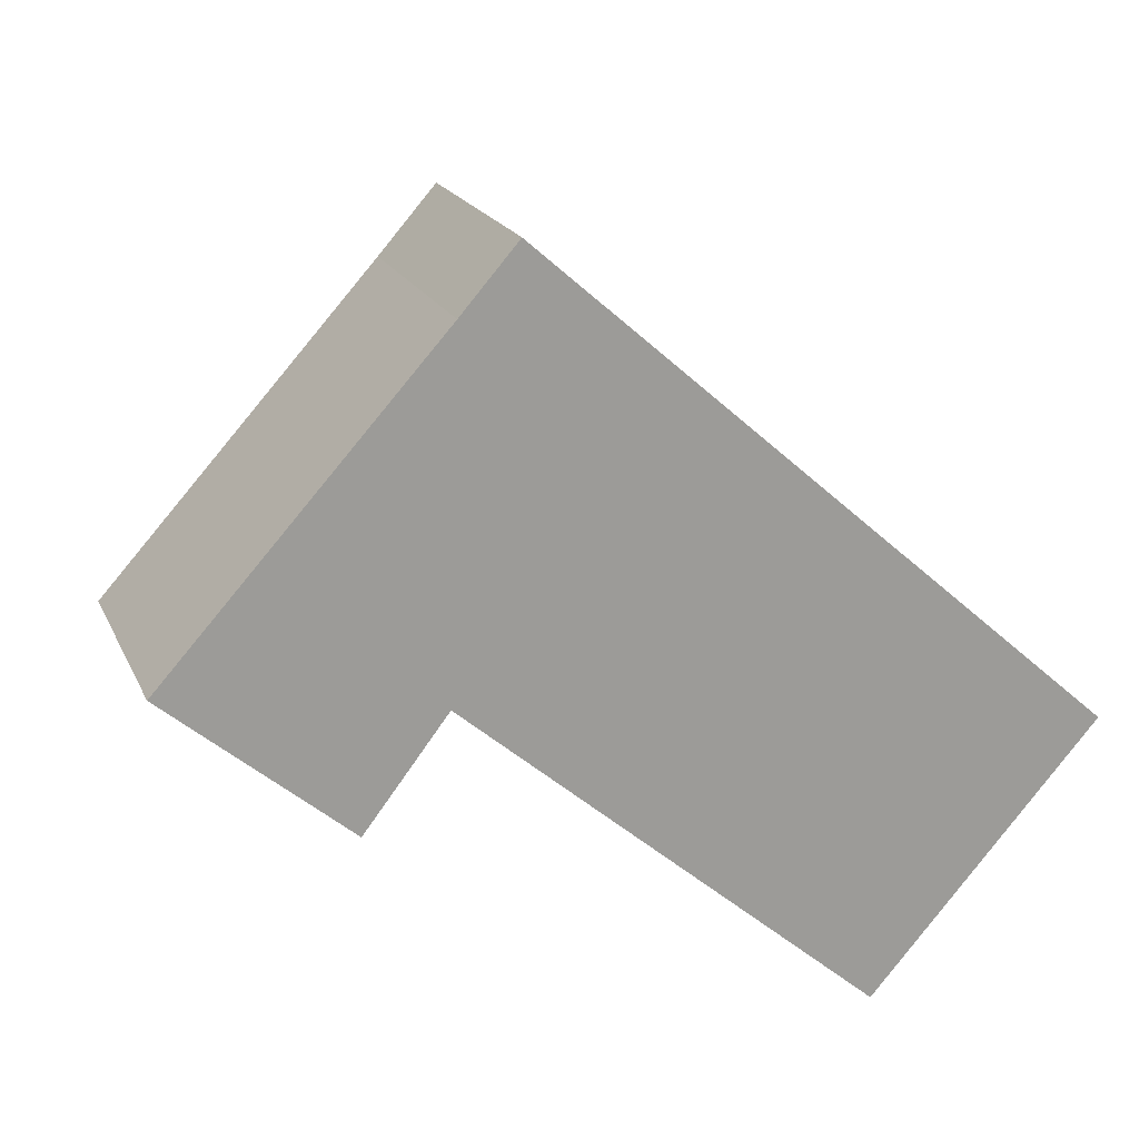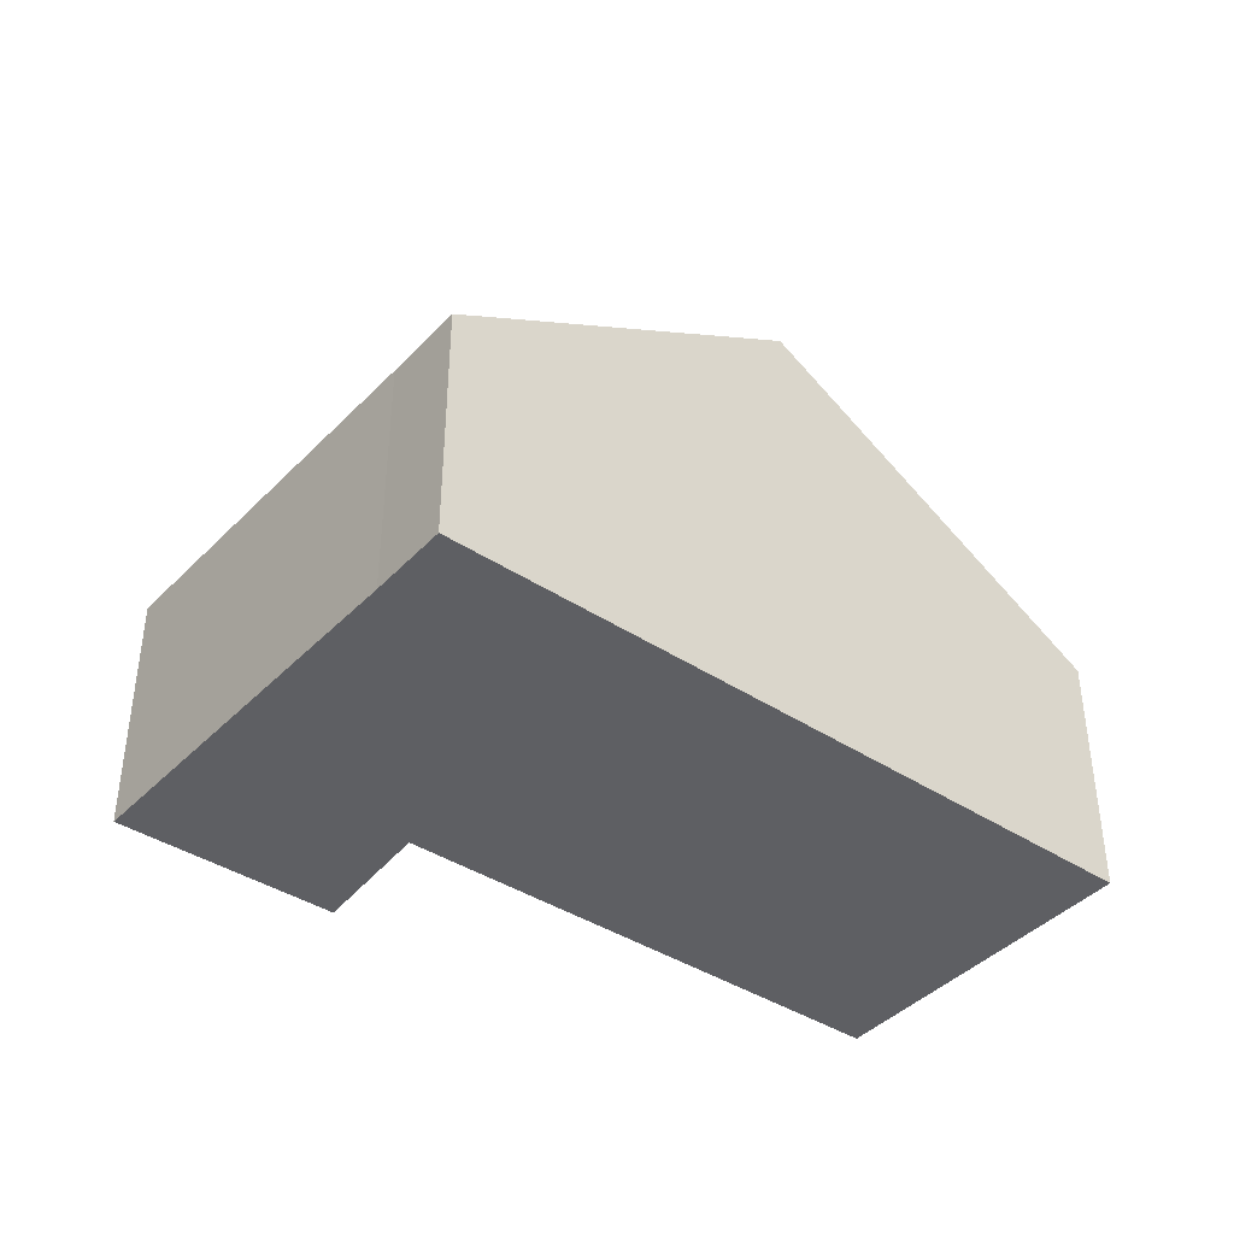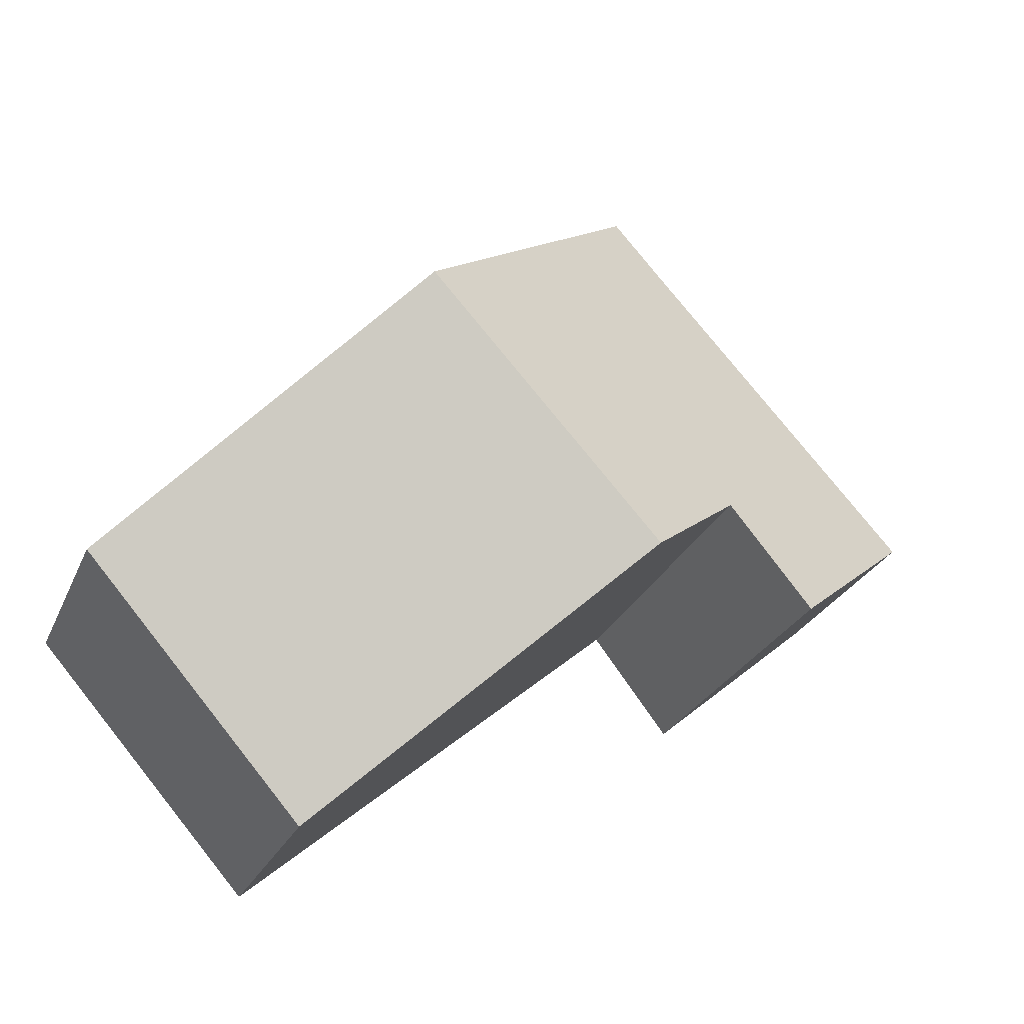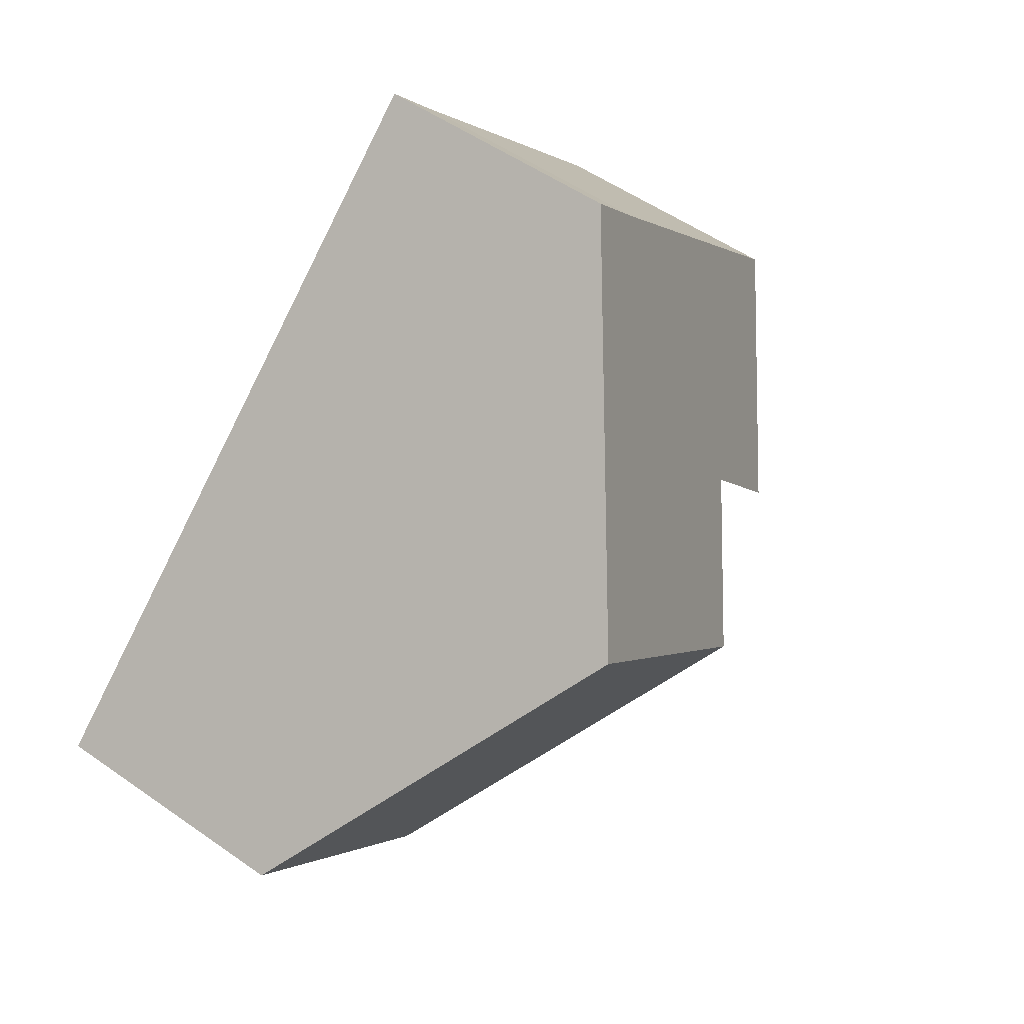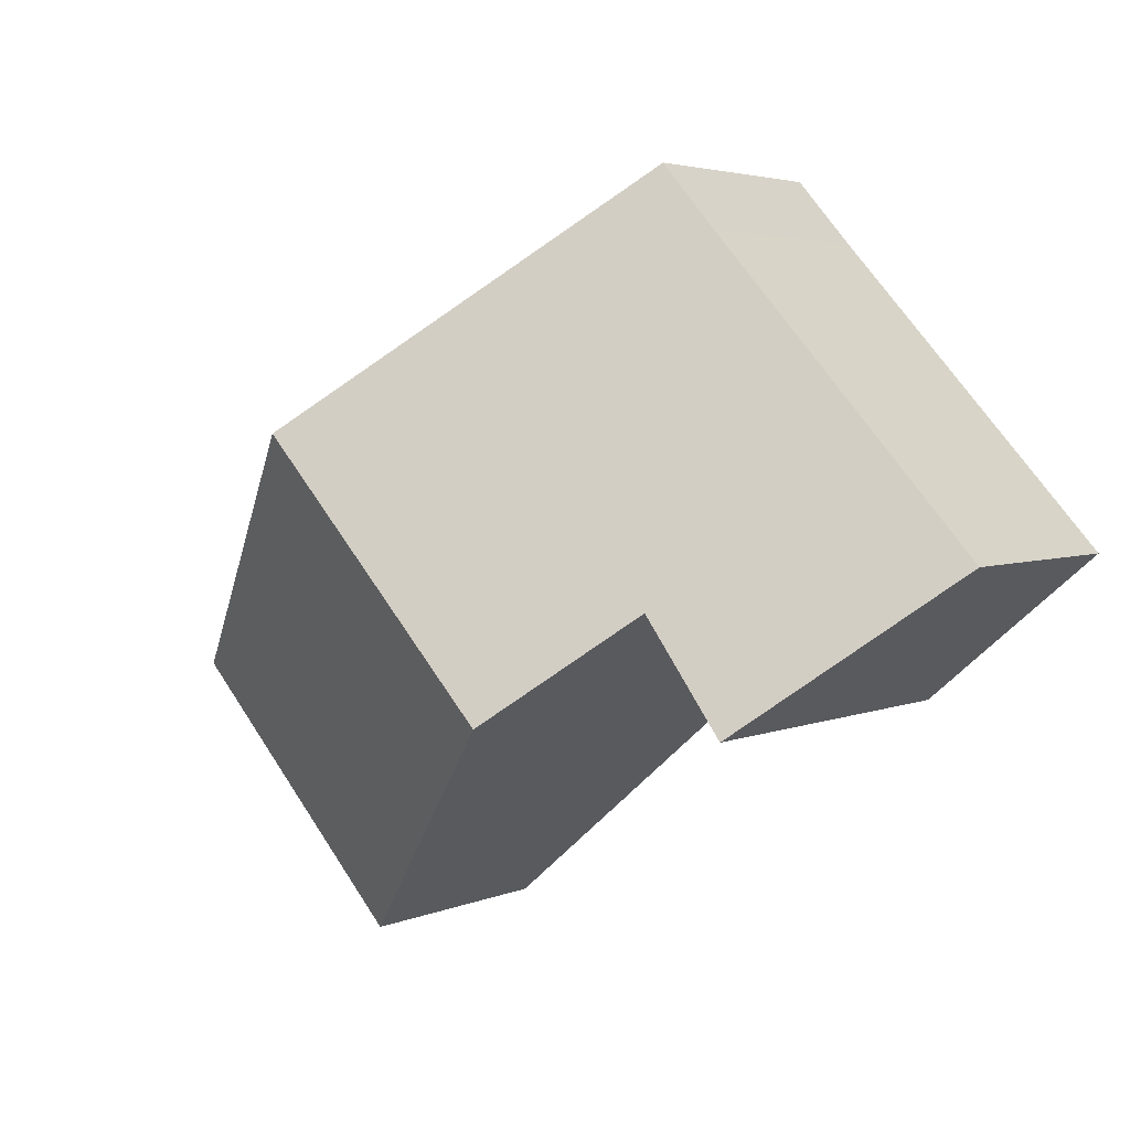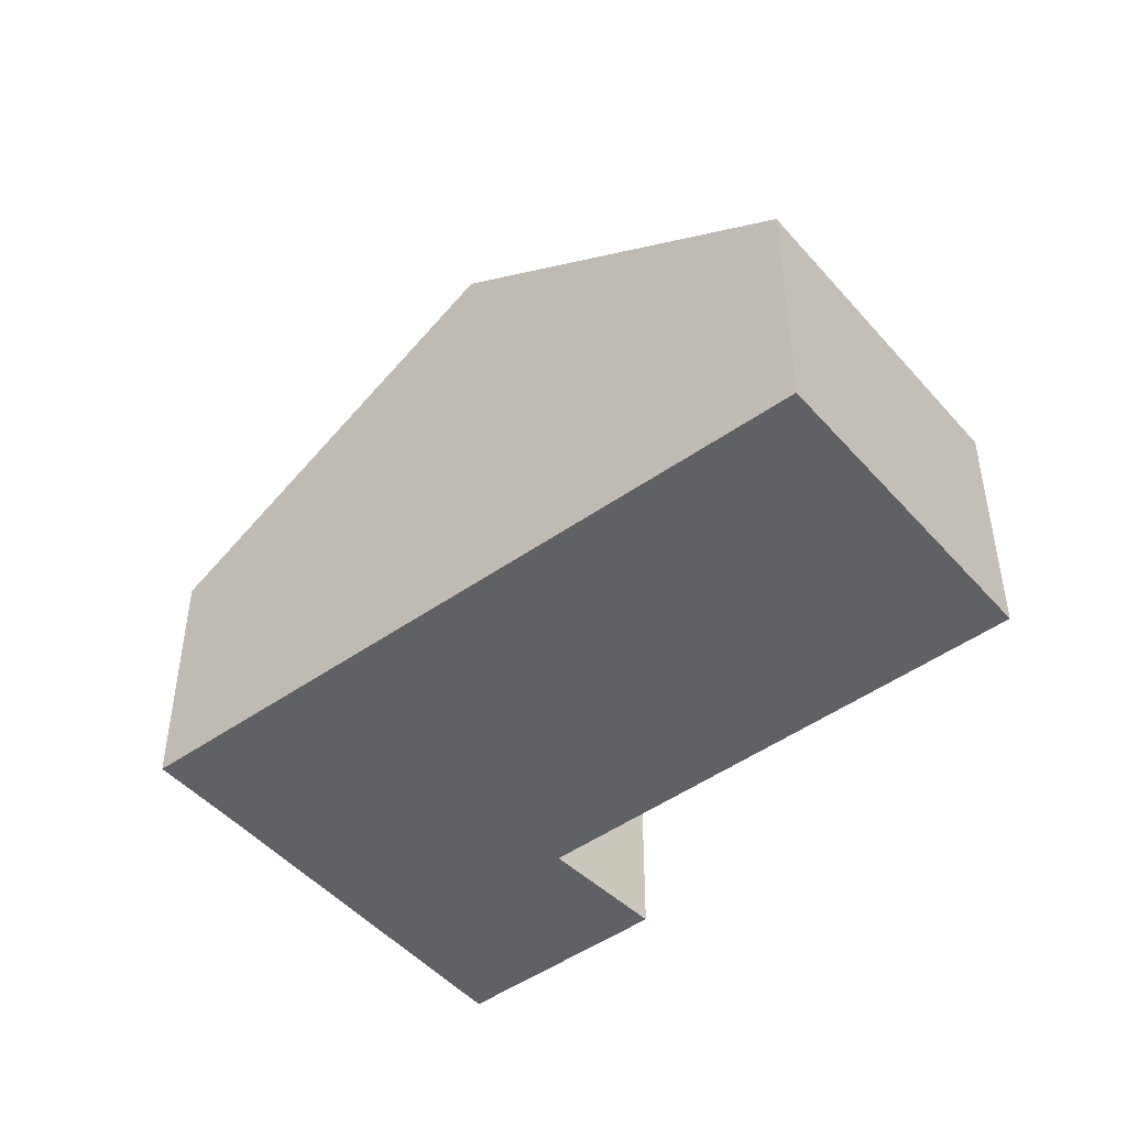
<metadata>
{"format":"obj","ext":"obj","renderer":"f3d","projection":"perspective","resolution":1024,"background":"white","views":[{"elev":19.3,"azim":-18.9,"up":"+Z"},{"elev":-41.0,"azim":2.6,"up":"+Y"},{"elev":-25.9,"azim":160.6,"up":"+Z"},{"elev":53.8,"azim":126.7,"up":"+Z"},{"elev":3.6,"azim":-144.7,"up":"+Z"},{"elev":-46.8,"azim":80.0,"up":"+Y"}]}
</metadata>
<code>
v  6.439 2.41 -3.784
v  5.884 4.555 1.086
v  8.612 2.438 -1.303
v  3.644 4.555 -1.398
v  0 2.428 1.487e-16
v  2.494 3.672 -0.416
v  1.704 3.733 -1.448
v  2.597 2.428 2.88
v  3.134 2.421 3.494
v  1.704 8.866e-17 -1.448
v  0 0 0
v  6.439 2.317e-16 -3.784
v  3.644 8.56e-17 -1.398
v  2.494 2.547e-17 -0.416
v  2.597 -1.763e-16 2.88
v  3.134 -2.139e-16 3.494
v  5.884 -6.65e-17 1.086
v  8.612 7.979e-17 -1.303
g defaultobject
f 1 2 3
f 2 1 4
f 5 6 7
f 6 2 4
f 2 6 5
f 2 5 8
f 2 8 9
f 10 5 7
f 5 10 11
f 12 4 1
f 4 12 13
f 4 13 6
f 6 13 14
f 11 8 5
f 8 11 15
f 8 15 9
f 9 15 16
f 16 2 9
f 2 16 17
f 2 17 3
f 3 17 18
f 18 1 3
f 1 18 12
f 6 10 7
f 10 6 14
f 17 12 18
f 12 17 16
f 12 16 13
f 13 16 15
f 13 15 14
f 14 15 11
f 14 11 10

</code>
